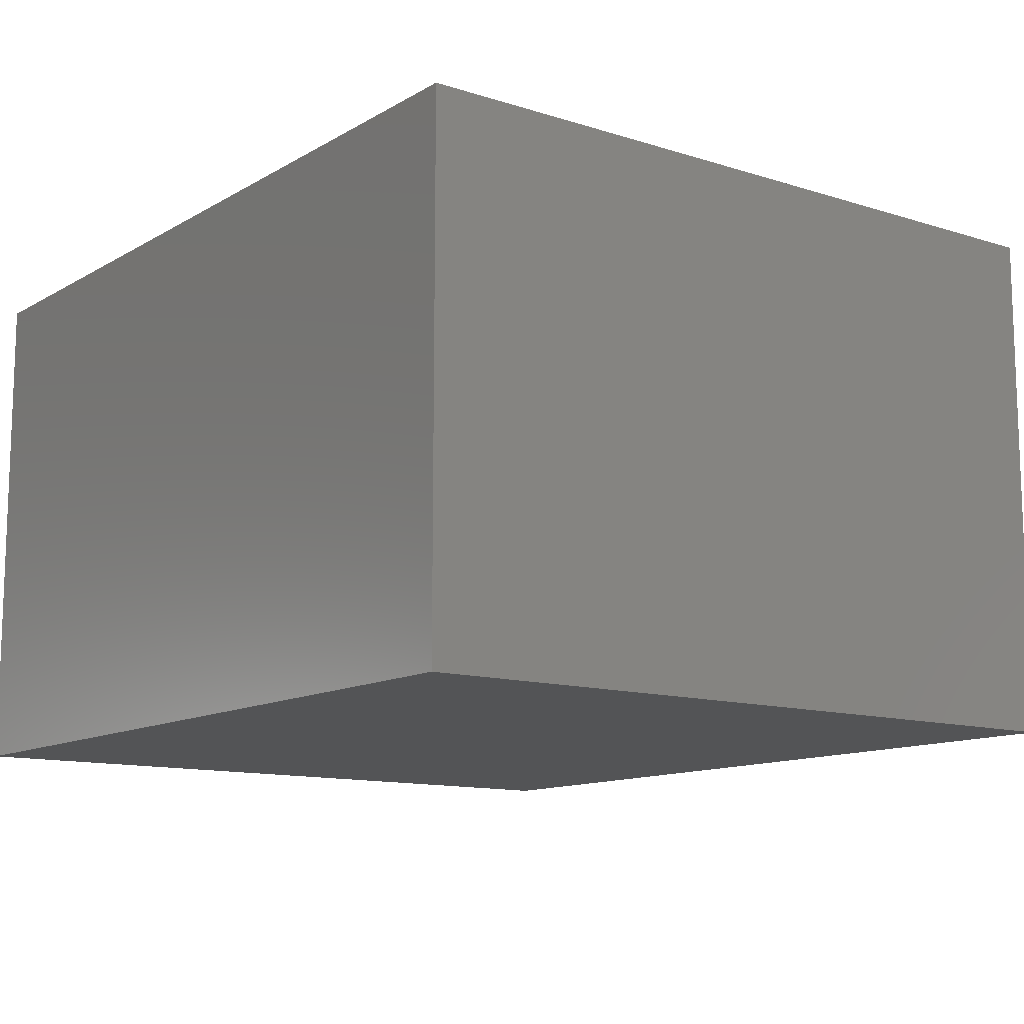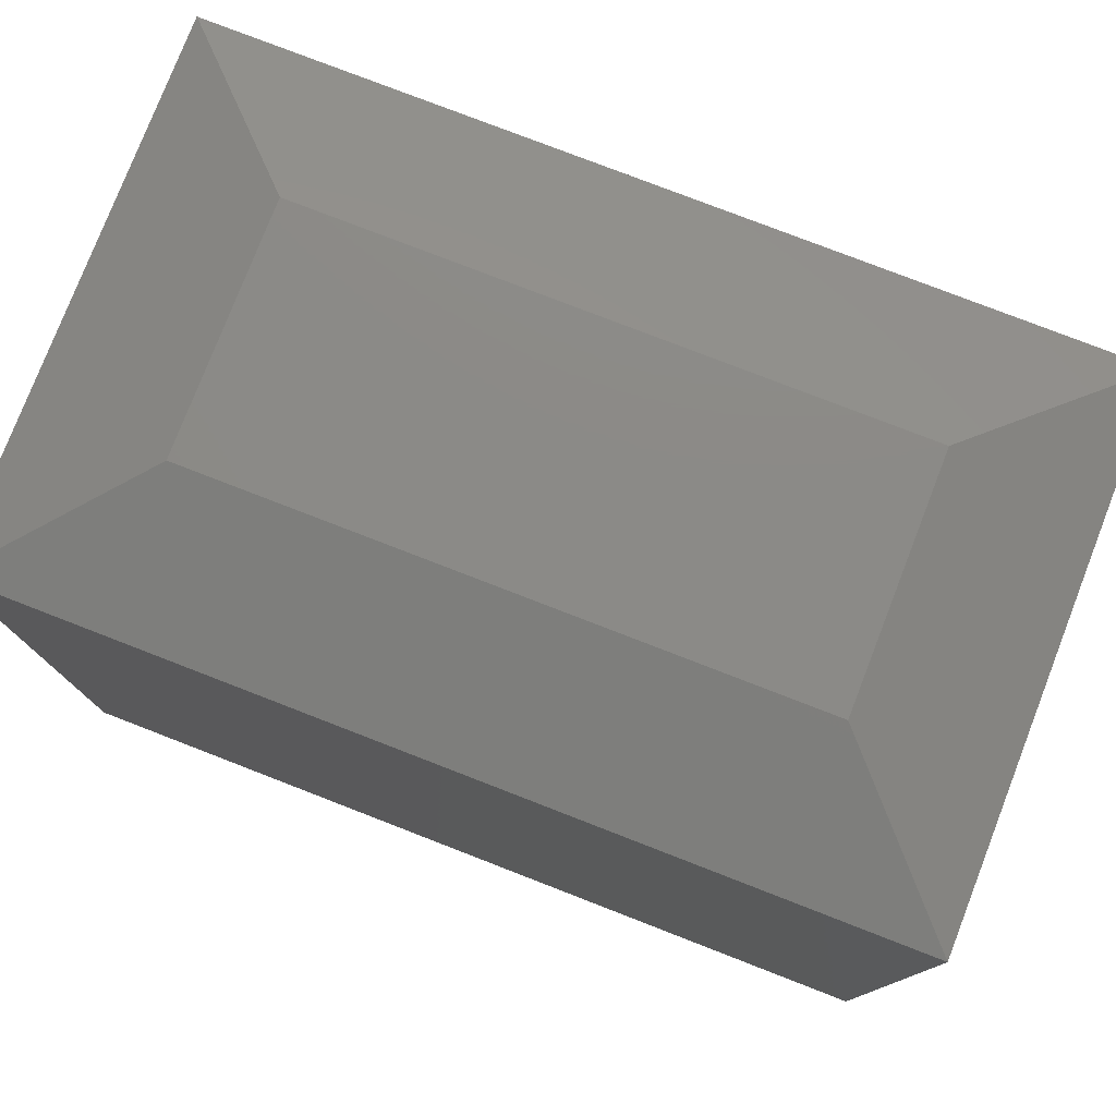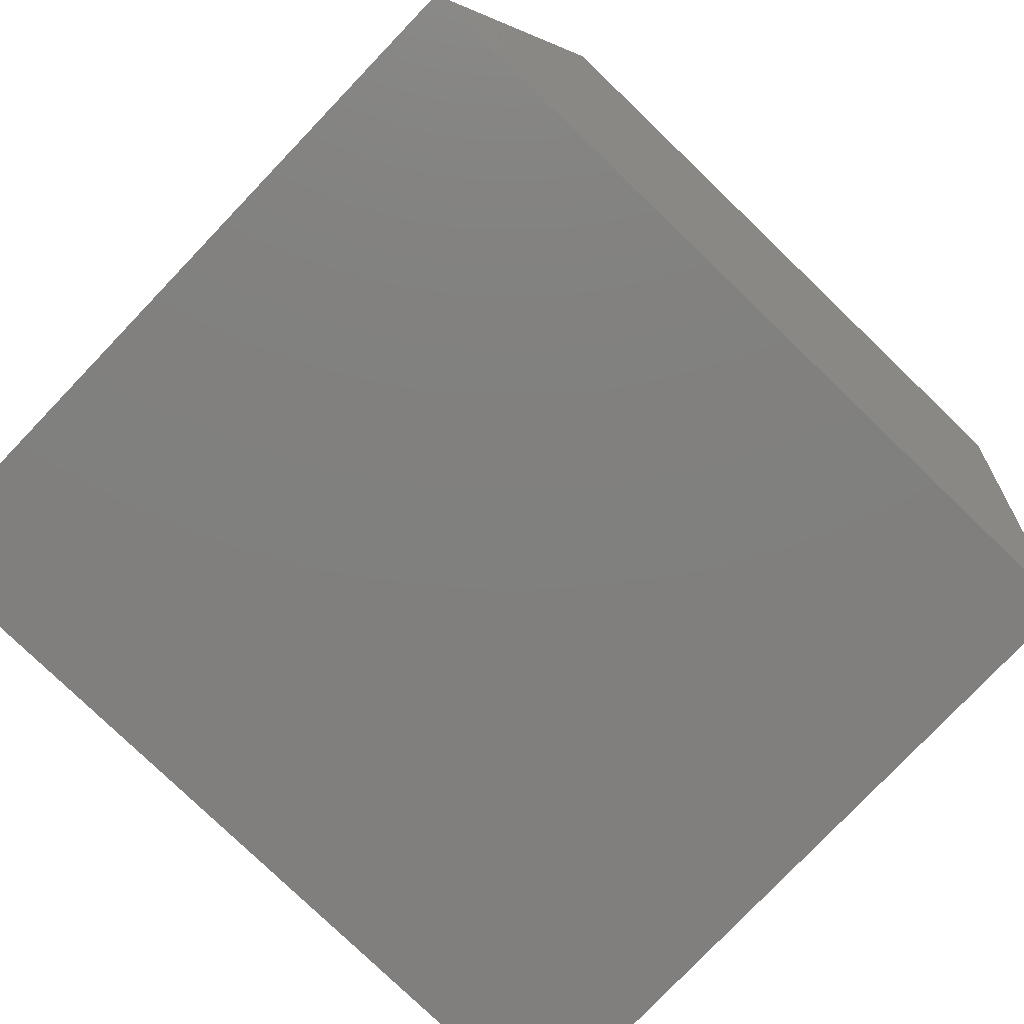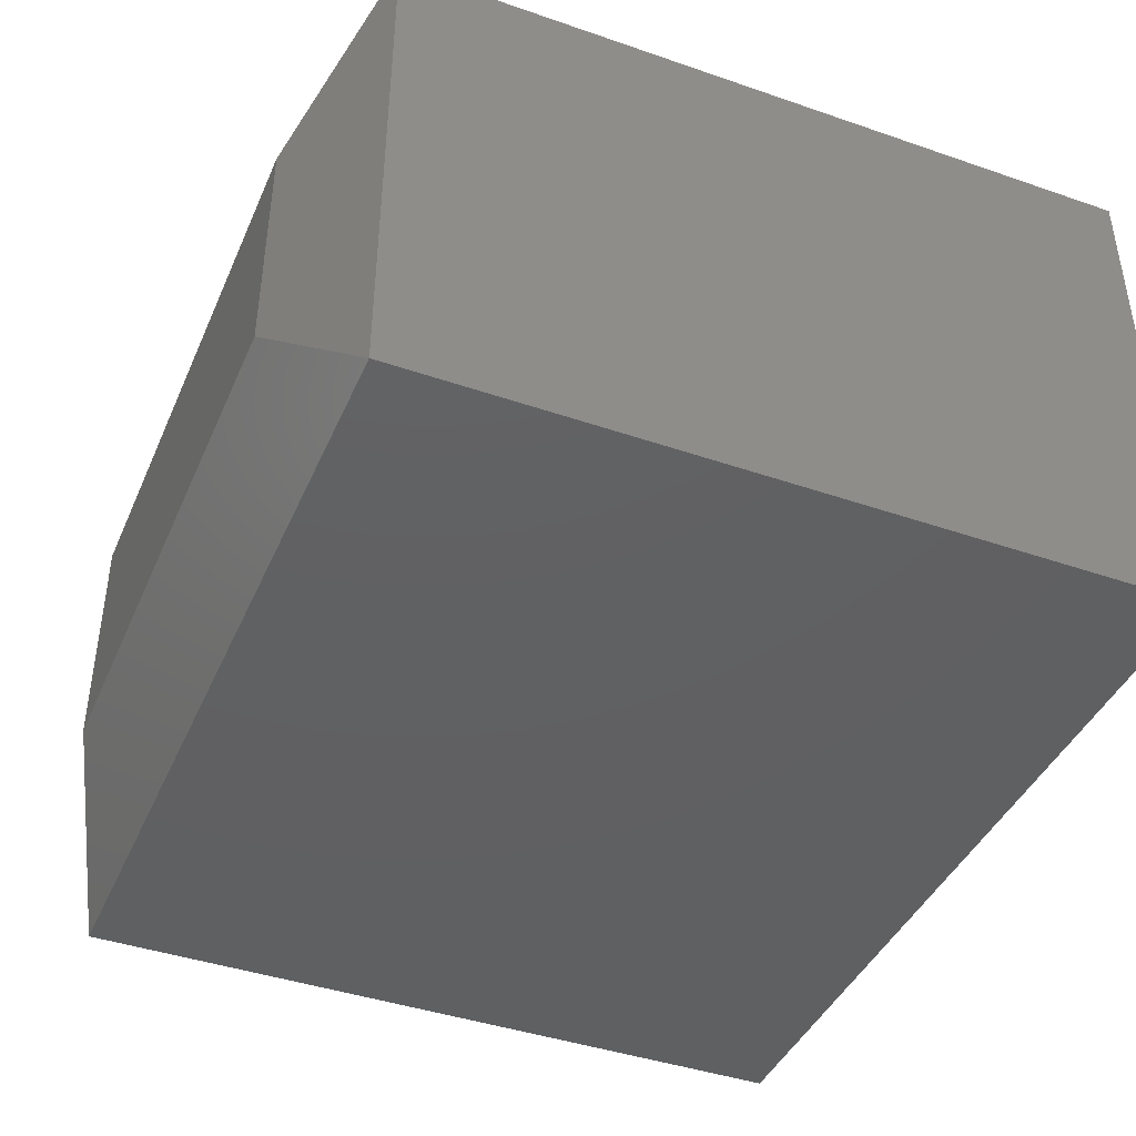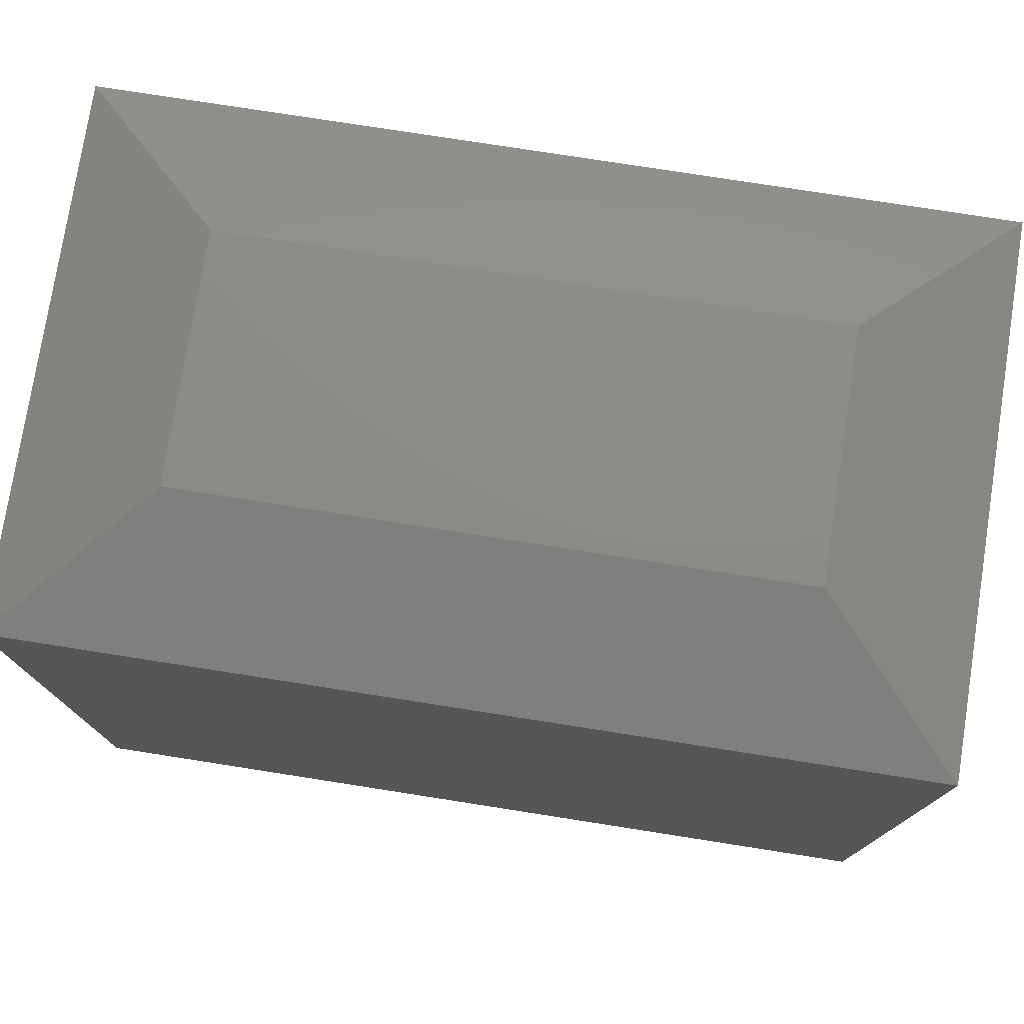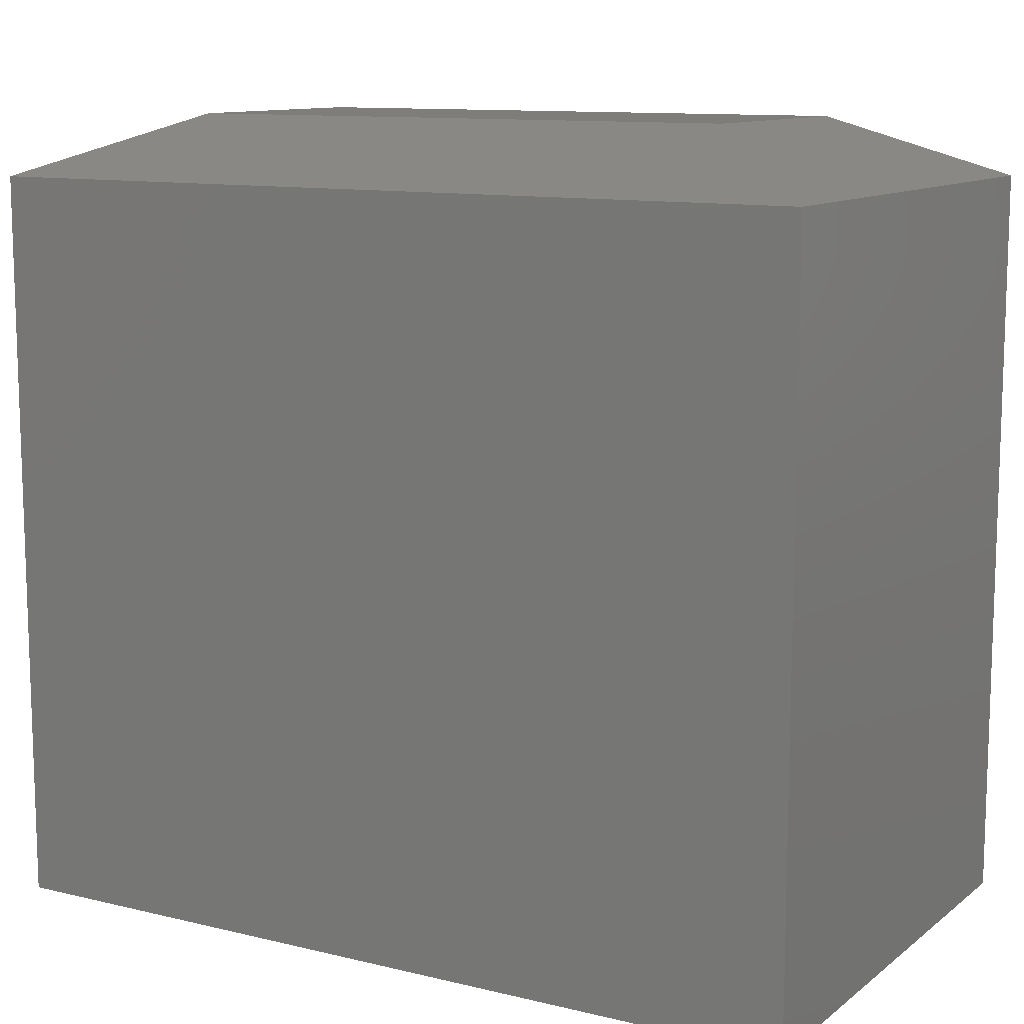
<metadata>
{"format":"stl","ext":"stl","renderer":"f3d","projection":"perspective","resolution":1024,"background":"white","views":[{"elev":-12.0,"azim":-126.8,"up":"+Y"},{"elev":78.1,"azim":-158.8,"up":"+Z"},{"elev":-79.9,"azim":-43.8,"up":"+Y"},{"elev":-42.1,"azim":67.5,"up":"+Y"},{"elev":76.8,"azim":8.9,"up":"+Z"},{"elev":11.2,"azim":-149.6,"up":"+Z"}]}
</metadata>
<code>
# stl→obj: 12 verts, 20 faces
v 0.6641 -0.75 0
v 0.6641 -0.3487 -2.457e-17
v 0.6641 -0.75 0.5781
v 0.6641 -0.3487 0.5781
v 0 -0.75 0
v 0 -0.75 0.5781
v 0 -0.3487 -2.457e-17
v 0 -0.3487 0.5781
v 0.1094 -0.4581 0.625
v 0.1094 -0.6406 0.625
v 0.5547 -0.4581 0.625
v 0.5547 -0.6406 0.625
f 1 2 3
f 3 2 4
f 5 6 7
f 7 6 8
f 6 5 3
f 3 5 1
f 9 10 11
f 11 10 12
f 7 8 2
f 2 8 4
f 4 8 11
f 11 8 9
f 6 10 8
f 8 10 9
f 6 3 10
f 10 3 12
f 3 4 12
f 12 4 11
f 5 7 1
f 1 7 2

</code>
